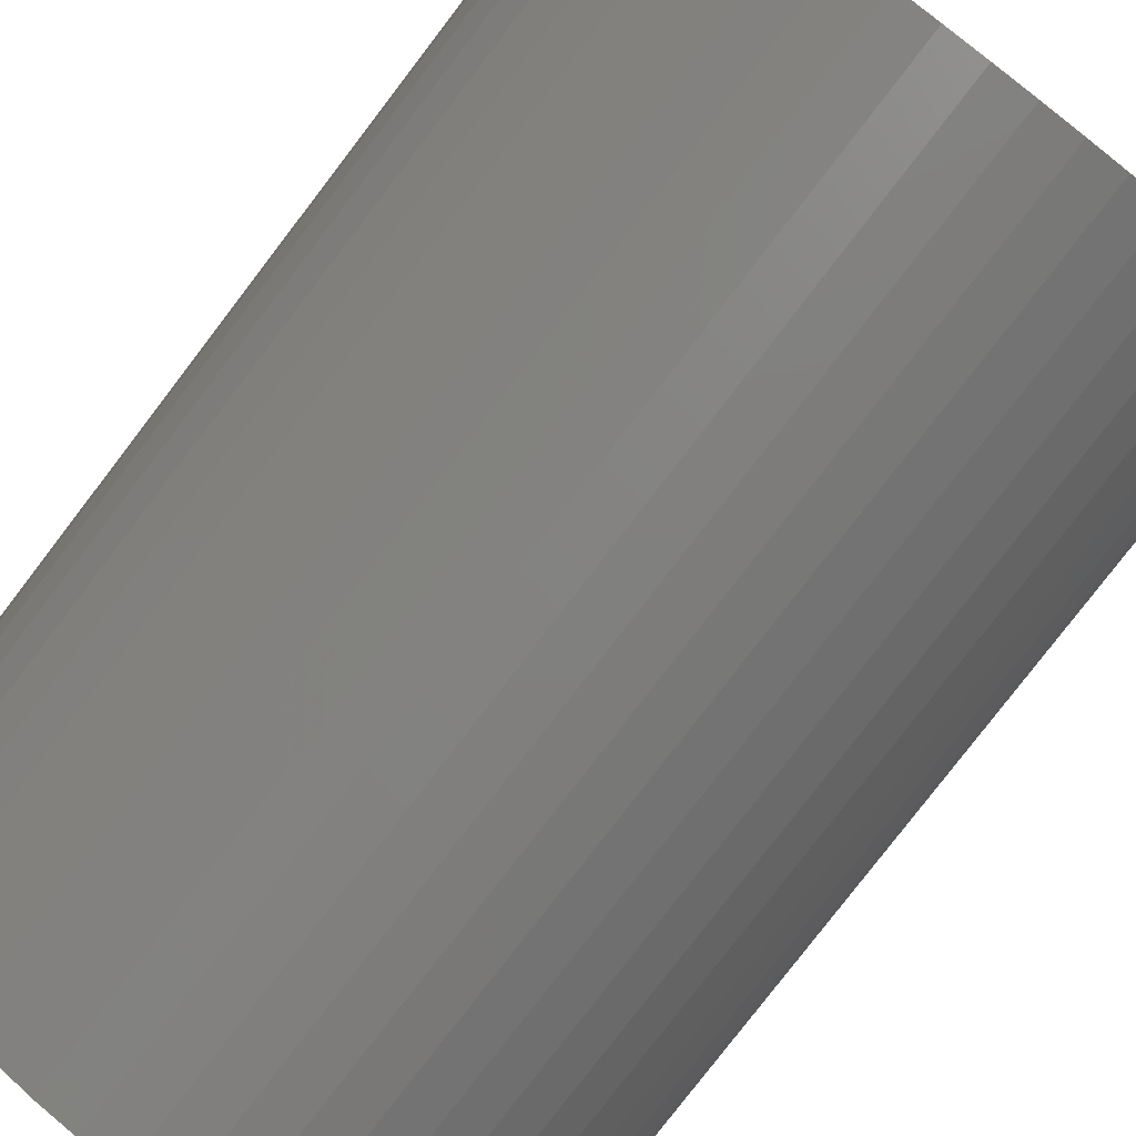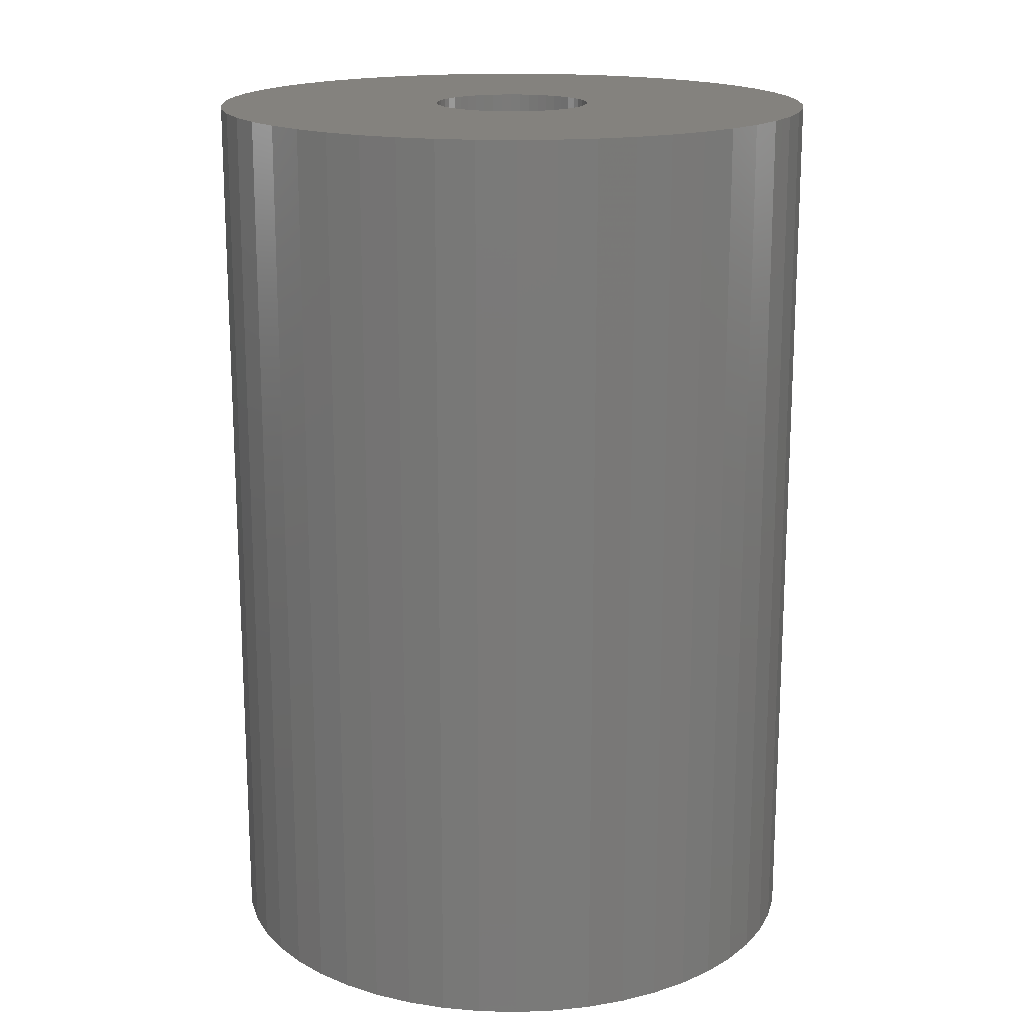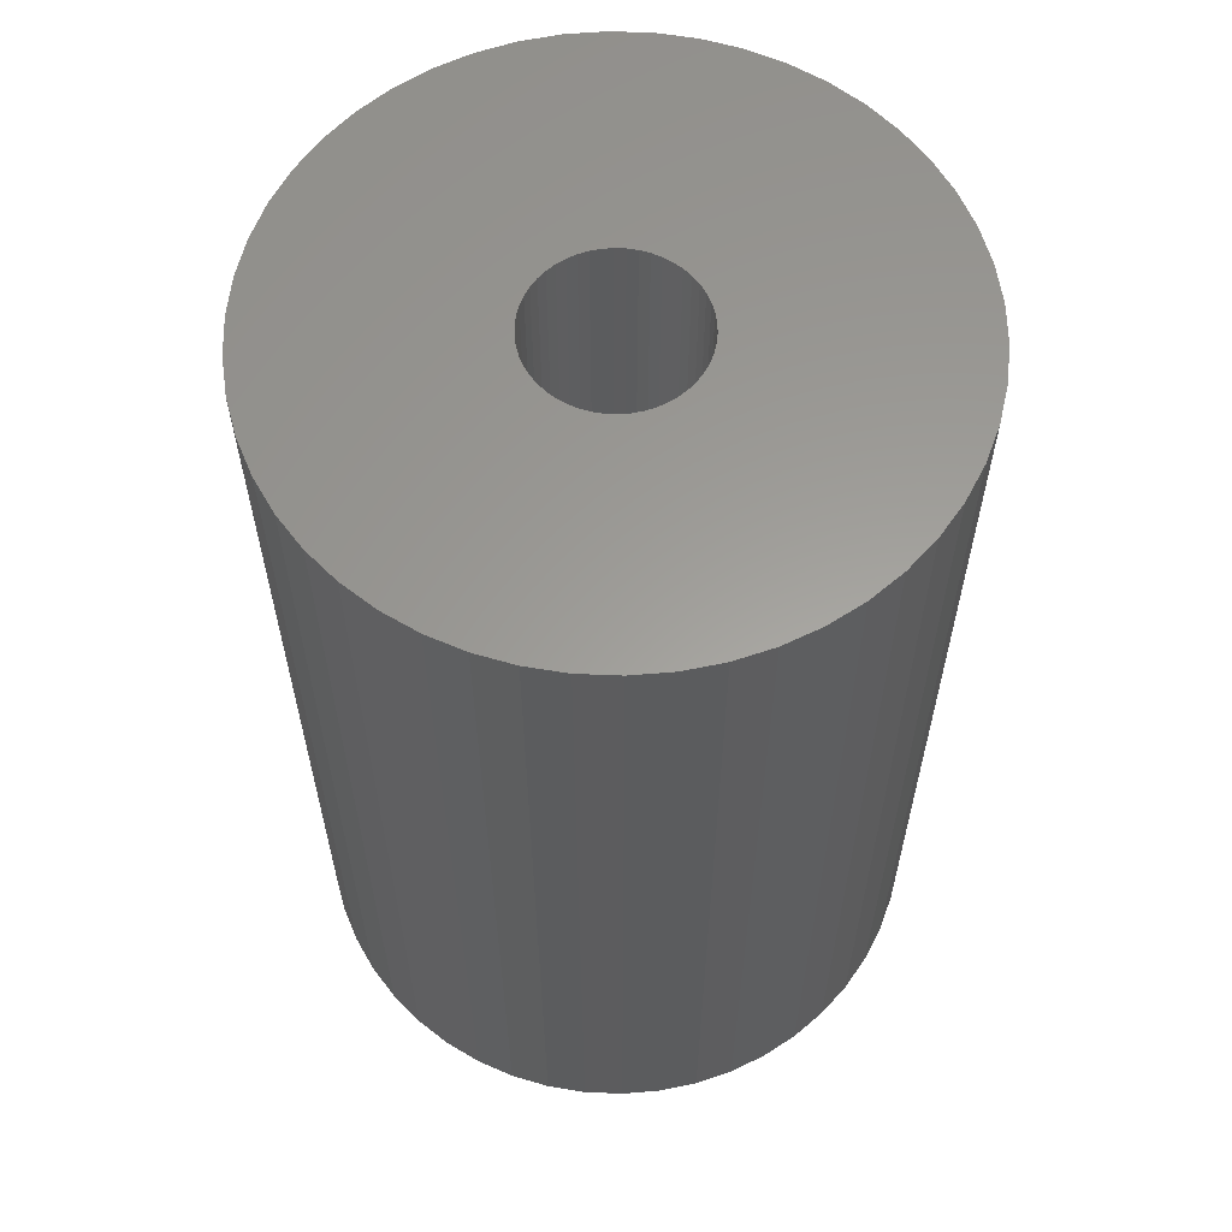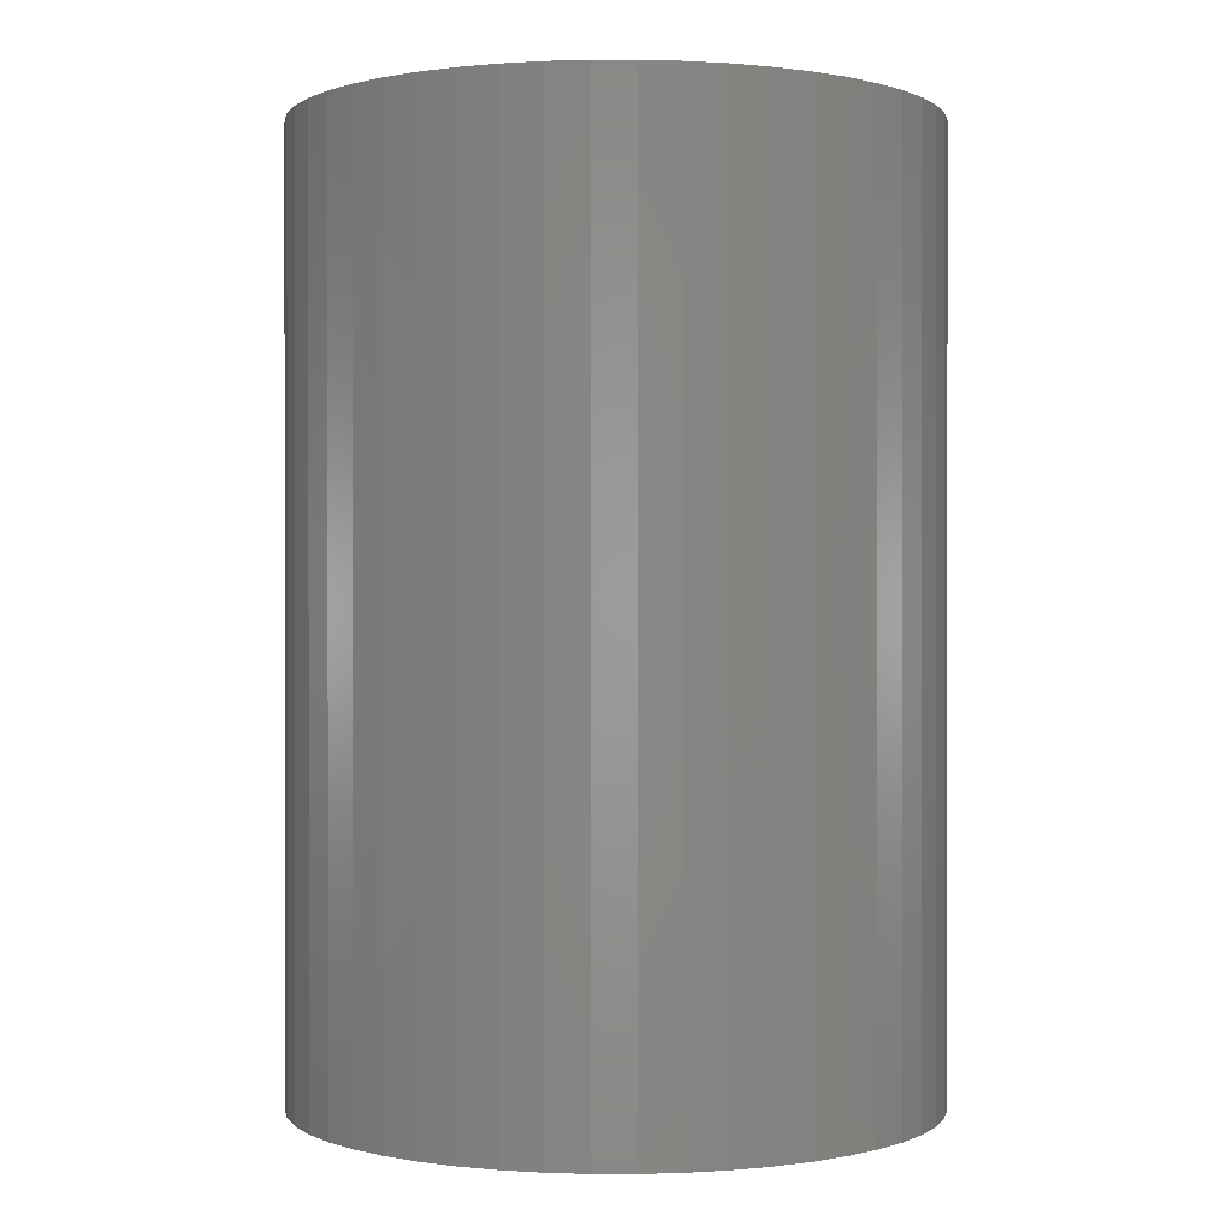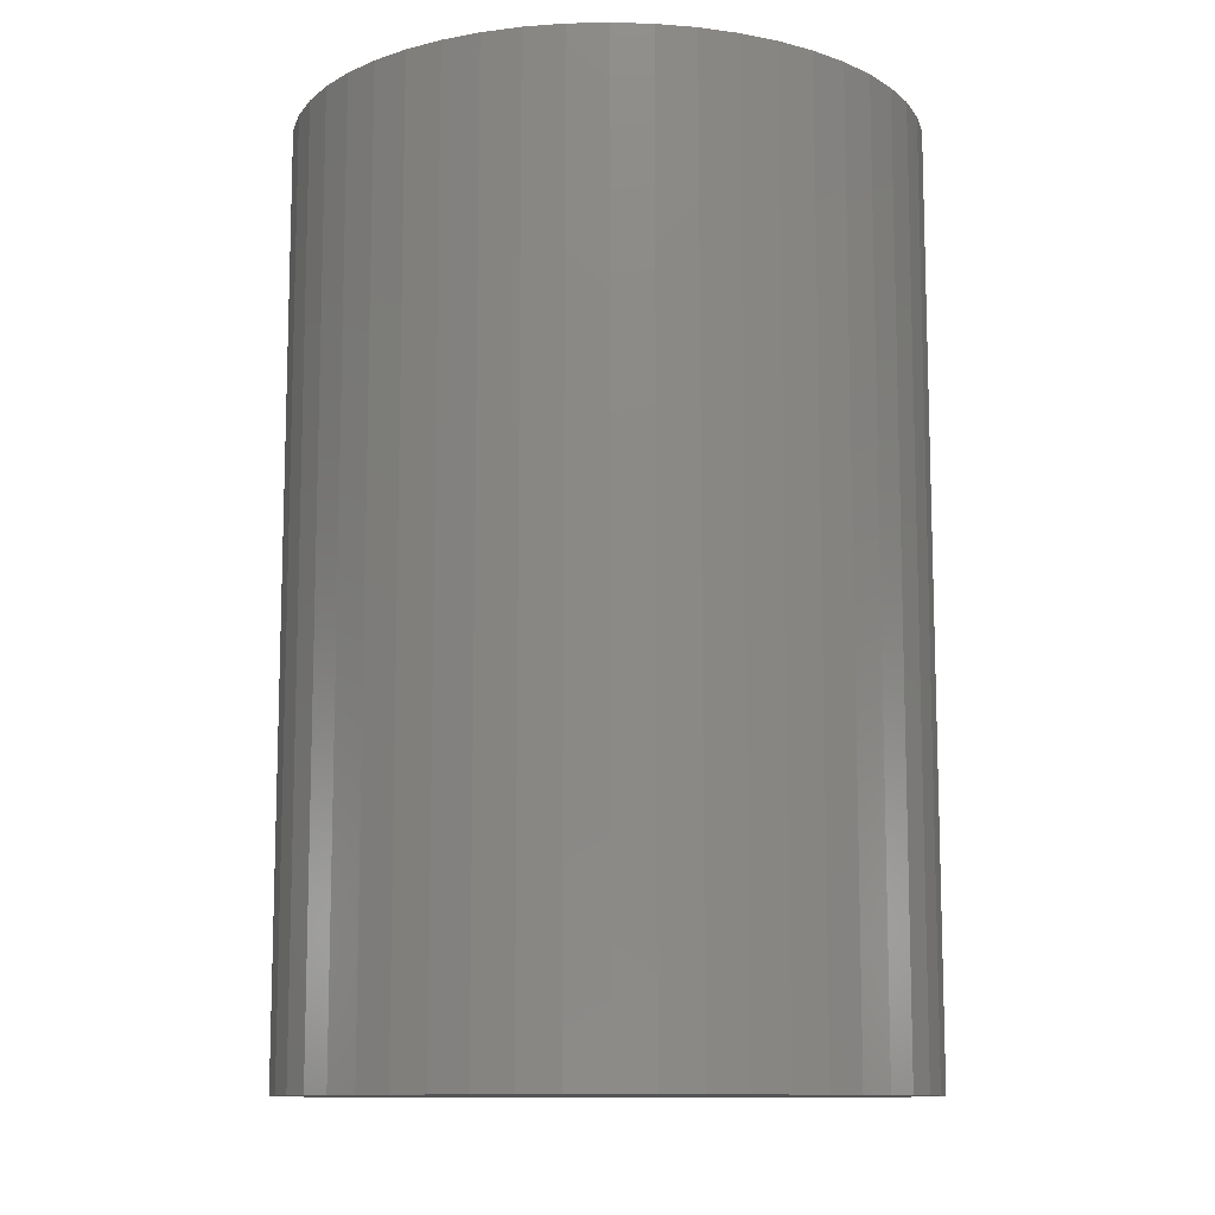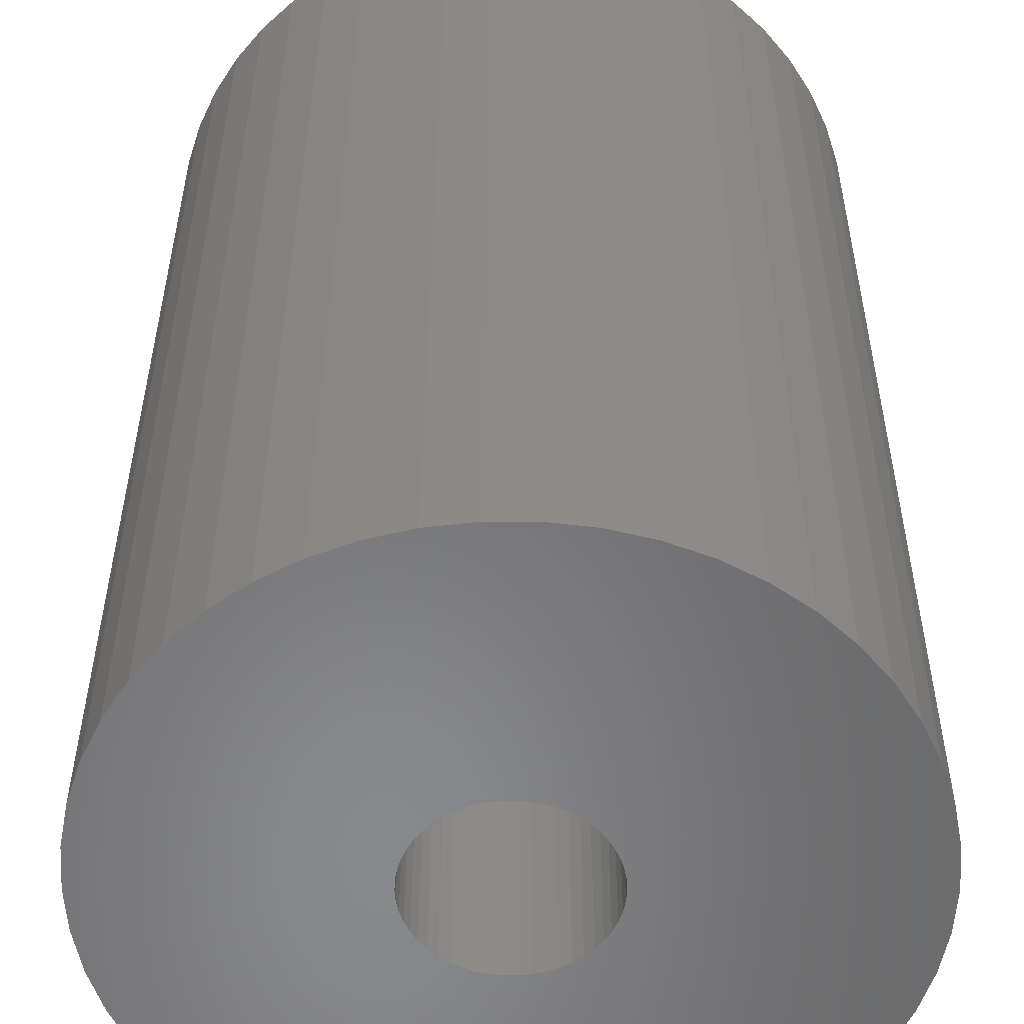
<metadata>
{"format":"stl","ext":"stl","renderer":"f3d","projection":"perspective","resolution":1024,"background":"white","views":[{"elev":-79.9,"azim":142.5,"up":"+Y"},{"elev":17.1,"azim":-83.6,"up":"+Z"},{"elev":60.5,"azim":60.0,"up":"+Z"},{"elev":0.2,"azim":122.7,"up":"+Z"},{"elev":-11.1,"azim":75.2,"up":"+Z"},{"elev":34.6,"azim":0.1,"up":"+Y"}]}
</metadata>
<code>
# stl→obj: 200 verts, 400 faces
v 13.5 0 20
v 13.39 1.692 -20
v 13.39 1.692 20
v 13.5 0 -20
v -13.5 0 -20
v -13.39 1.692 20
v -13.39 1.692 -20
v -13.5 0 20
v 0.8477 13.47 -20
v -0.8477 13.47 20
v 0.8477 13.47 20
v -0.8477 13.47 -20
v -0.8477 -13.47 -20
v 0.8477 -13.47 20
v -0.8477 -13.47 20
v 0.8477 -13.47 -20
v 9.841 9.241 -20
v 8.605 10.4 20
v 9.841 9.241 20
v 8.605 10.4 -20
v -8.605 10.4 -20
v -9.841 9.241 20
v -8.605 10.4 20
v -9.841 9.241 -20
v -4.172 12.84 -20
v -5.748 12.22 20
v -4.172 12.84 20
v -5.748 12.22 -20
v 12.55 -4.97 20
v 13.08 -3.357 -20
v 13.08 -3.357 20
v 12.55 -4.97 -20
v 12.55 4.97 20
v 11.83 6.504 -20
v 11.83 6.504 20
v 12.55 4.97 -20
v 13.08 3.357 -20
v 13.08 3.357 20
v 10.92 7.935 -20
v 10.92 7.935 20
v 5.748 12.22 -20
v 4.172 12.84 20
v 5.748 12.22 20
v 4.172 12.84 -20
v 2.53 13.26 20
v 2.53 13.26 -20
v 7.234 11.4 -20
v 7.234 11.4 20
v -12.55 4.97 -20
v -11.83 6.504 20
v -11.83 6.504 -20
v -12.55 4.97 20
v -13.08 3.357 -20
v -13.08 3.357 20
v -2.53 13.26 -20
v -2.53 13.26 20
v 2.53 -13.26 20
v 2.53 -13.26 -20
v -10.92 7.935 20
v -10.92 7.935 -20
v 3.5 0 20
v 3.472 0.4387 20
v 13.39 -1.692 20
v 3.39 0.8704 20
v 3.472 -0.4387 20
v 3.254 1.288 20
v 3.067 1.686 20
v 3.39 -0.8704 20
v 2.832 2.057 20
v 2.551 2.396 20
v 3.254 -1.288 20
v 2.231 2.697 20
v 11.83 -6.504 20
v 1.875 2.955 20
v 3.067 -1.686 20
v 1.49 3.167 20
v 10.92 -7.935 20
v 2.832 -2.057 20
v 1.082 3.329 20
v 0.6558 3.438 20
v 0.2198 3.493 20
v -0.2198 3.493 20
v -0.6558 3.438 20
v -1.082 3.329 20
v -1.49 3.167 20
v -1.875 2.955 20
v -7.234 11.4 20
v -2.231 2.697 20
v -2.551 2.396 20
v -2.832 2.057 20
v 9.841 -9.241 20
v 2.551 -2.396 20
v 8.605 -10.4 20
v 2.231 -2.697 20
v 7.234 -11.4 20
v 1.875 -2.955 20
v 5.748 -12.22 20
v 1.49 -3.167 20
v 4.172 -12.84 20
v 1.082 -3.329 20
v 0.6558 -3.438 20
v 0.2198 -3.493 20
v -0.2198 -3.493 20
v -0.6558 -3.438 20
v -2.53 -13.26 20
v -1.082 -3.329 20
v -4.172 -12.84 20
v -1.49 -3.167 20
v -5.748 -12.22 20
v -1.875 -2.955 20
v -7.234 -11.4 20
v -2.231 -2.697 20
v -8.605 -10.4 20
v -2.551 -2.396 20
v -9.841 -9.241 20
v -2.832 -2.057 20
v -10.92 -7.935 20
v -3.067 -1.686 20
v -11.83 -6.504 20
v -3.254 -1.288 20
v -12.55 -4.97 20
v -3.39 -0.8704 20
v -13.08 -3.357 20
v -3.472 -0.4387 20
v -13.39 -1.692 20
v -3.5 0 20
v -3.067 1.686 20
v -3.254 1.288 20
v -3.39 0.8704 20
v -3.472 0.4387 20
v -7.234 11.4 -20
v 13.39 -1.692 -20
v 10.92 -7.935 -20
v 9.841 -9.241 -20
v 11.83 -6.504 -20
v 3.5 0 -20
v 3.472 -0.4387 -20
v 3.39 -0.8704 -20
v 3.472 0.4387 -20
v 3.254 -1.288 -20
v 3.067 -1.686 -20
v 3.39 0.8704 -20
v 2.832 -2.057 -20
v 2.551 -2.396 -20
v 8.605 -10.4 -20
v 3.254 1.288 -20
v 2.231 -2.697 -20
v 7.234 -11.4 -20
v 1.875 -2.955 -20
v 5.748 -12.22 -20
v 3.067 1.686 -20
v 1.49 -3.167 -20
v 4.172 -12.84 -20
v 2.832 2.057 -20
v 1.082 -3.329 -20
v 0.6558 -3.438 -20
v 0.2198 -3.493 -20
v -0.2198 -3.493 -20
v -0.6558 -3.438 -20
v -2.53 -13.26 -20
v -1.082 -3.329 -20
v -4.172 -12.84 -20
v -1.49 -3.167 -20
v -5.748 -12.22 -20
v -1.875 -2.955 -20
v -7.234 -11.4 -20
v -2.231 -2.697 -20
v -8.605 -10.4 -20
v -2.551 -2.396 -20
v -9.841 -9.241 -20
v -10.92 -7.935 -20
v -2.832 -2.057 -20
v 2.551 2.396 -20
v 2.231 2.697 -20
v 1.875 2.955 -20
v 1.49 3.167 -20
v 1.082 3.329 -20
v 0.6558 3.438 -20
v 0.2198 3.493 -20
v -0.2198 3.493 -20
v -0.6558 3.438 -20
v -1.082 3.329 -20
v -1.49 3.167 -20
v -1.875 2.955 -20
v -2.231 2.697 -20
v -2.551 2.396 -20
v -2.832 2.057 -20
v -3.067 1.686 -20
v -3.254 1.288 -20
v -3.39 0.8704 -20
v -3.472 0.4387 -20
v -3.5 0 -20
v -3.067 -1.686 -20
v -11.83 -6.504 -20
v -3.254 -1.288 -20
v -12.55 -4.97 -20
v -3.39 -0.8704 -20
v -13.08 -3.357 -20
v -3.472 -0.4387 -20
v -13.39 -1.692 -20
f 1 2 3
f 2 1 4
f 5 6 7
f 6 5 8
f 9 10 11
f 10 9 12
f 13 14 15
f 14 13 16
f 17 18 19
f 18 17 20
f 21 22 23
f 22 21 24
f 25 26 27
f 26 25 28
f 29 30 31
f 30 29 32
f 33 34 35
f 34 33 36
f 3 37 38
f 37 3 2
f 35 39 40
f 39 35 34
f 41 42 43
f 42 41 44
f 44 45 42
f 45 44 46
f 47 43 48
f 43 47 41
f 49 50 51
f 50 49 52
f 53 52 49
f 52 53 54
f 55 27 56
f 27 55 25
f 16 57 14
f 57 16 58
f 38 36 33
f 36 38 37
f 40 17 19
f 17 40 39
f 46 11 45
f 11 46 9
f 20 48 18
f 48 20 47
f 51 59 60
f 59 51 50
f 60 22 24
f 22 60 59
f 7 54 53
f 54 7 6
f 61 1 3
f 62 3 38
f 1 61 63
f 64 38 33
f 65 63 61
f 66 33 35
f 63 65 31
f 67 35 40
f 68 31 65
f 69 40 19
f 31 68 29
f 70 19 18
f 71 29 68
f 72 18 48
f 29 71 73
f 74 48 43
f 75 73 71
f 76 43 42
f 73 75 77
f 78 77 75
f 3 62 61
f 38 64 62
f 33 66 64
f 35 67 66
f 40 69 67
f 19 70 69
f 79 42 45
f 18 72 70
f 48 74 72
f 43 76 74
f 42 79 76
f 80 45 11
f 45 80 79
f 11 81 80
f 11 82 81
f 10 82 11
f 82 10 83
f 56 83 10
f 83 56 84
f 27 84 56
f 84 27 85
f 26 85 27
f 85 26 86
f 87 86 26
f 86 87 88
f 23 88 87
f 88 23 89
f 22 89 23
f 59 90 22
f 89 22 90
f 77 78 91
f 92 91 78
f 91 92 93
f 94 93 92
f 93 94 95
f 96 95 94
f 95 96 97
f 98 97 96
f 97 98 99
f 100 99 98
f 99 100 57
f 101 57 100
f 57 101 14
f 102 14 101
f 103 14 102
f 15 103 104
f 103 15 14
f 105 104 106
f 107 106 108
f 109 108 110
f 111 110 112
f 104 105 15
f 113 112 114
f 115 114 116
f 117 116 118
f 119 118 120
f 121 120 122
f 123 122 124
f 106 107 105
f 125 124 126
f 90 59 127
f 50 127 59
f 108 109 107
f 127 50 128
f 110 111 109
f 52 128 50
f 112 113 111
f 128 52 129
f 114 115 113
f 54 129 52
f 116 117 115
f 129 54 130
f 118 119 117
f 6 130 54
f 120 121 119
f 130 6 126
f 122 123 121
f 8 126 6
f 124 125 123
f 126 8 125
f 28 87 26
f 87 28 131
f 131 23 87
f 23 131 21
f 12 56 10
f 56 12 55
f 63 4 1
f 4 63 132
f 91 133 77
f 133 91 134
f 73 32 29
f 32 73 135
f 31 132 63
f 132 31 30
f 136 4 132
f 137 132 30
f 4 136 2
f 138 30 32
f 139 2 136
f 140 32 135
f 2 139 37
f 141 135 133
f 142 37 139
f 143 133 134
f 37 142 36
f 144 134 145
f 146 36 142
f 147 145 148
f 36 146 34
f 149 148 150
f 151 34 146
f 152 150 153
f 34 151 39
f 154 39 151
f 132 137 136
f 30 138 137
f 32 140 138
f 135 141 140
f 133 143 141
f 134 144 143
f 155 153 58
f 145 147 144
f 148 149 147
f 150 152 149
f 153 155 152
f 156 58 16
f 58 156 155
f 16 157 156
f 16 158 157
f 13 158 16
f 158 13 159
f 160 159 13
f 159 160 161
f 162 161 160
f 161 162 163
f 164 163 162
f 163 164 165
f 166 165 164
f 165 166 167
f 168 167 166
f 167 168 169
f 170 169 168
f 171 172 170
f 169 170 172
f 39 154 17
f 173 17 154
f 17 173 20
f 174 20 173
f 20 174 47
f 175 47 174
f 47 175 41
f 176 41 175
f 41 176 44
f 177 44 176
f 44 177 46
f 178 46 177
f 46 178 9
f 179 9 178
f 180 9 179
f 12 180 181
f 180 12 9
f 55 181 182
f 25 182 183
f 28 183 184
f 131 184 185
f 181 55 12
f 21 185 186
f 24 186 187
f 60 187 188
f 51 188 189
f 49 189 190
f 53 190 191
f 182 25 55
f 7 191 192
f 172 171 193
f 194 193 171
f 183 28 25
f 193 194 195
f 184 131 28
f 196 195 194
f 185 21 131
f 195 196 197
f 186 24 21
f 198 197 196
f 187 60 24
f 197 198 199
f 188 51 60
f 200 199 198
f 189 49 51
f 199 200 192
f 190 53 49
f 5 192 200
f 191 7 53
f 192 5 7
f 150 95 97
f 95 150 148
f 145 91 93
f 91 145 134
f 77 135 73
f 135 77 133
f 162 105 107
f 105 162 160
f 170 117 171
f 117 170 115
f 171 119 194
f 119 171 117
f 196 123 198
f 123 196 121
f 153 97 99
f 97 153 150
f 58 99 57
f 99 58 153
f 160 15 105
f 15 160 13
f 164 107 109
f 107 164 162
f 170 113 115
f 113 170 168
f 194 121 196
f 121 194 119
f 198 125 200
f 125 198 123
f 200 8 5
f 8 200 125
f 148 93 95
f 93 148 145
f 166 109 111
f 109 166 164
f 168 111 113
f 111 168 166
f 151 69 154
f 69 151 67
f 177 76 79
f 76 177 176
f 183 84 85
f 84 183 182
f 128 188 127
f 188 128 189
f 138 65 137
f 65 138 68
f 180 81 82
f 81 180 179
f 176 74 76
f 74 176 175
f 130 190 129
f 190 130 191
f 90 186 89
f 186 90 187
f 182 83 84
f 83 182 181
f 186 88 89
f 88 186 185
f 136 62 139
f 62 136 61
f 149 98 96
f 98 149 152
f 140 68 138
f 68 140 71
f 174 70 72
f 70 174 173
f 154 70 173
f 70 154 69
f 178 79 80
f 79 178 177
f 179 80 81
f 80 179 178
f 175 72 74
f 72 175 174
f 126 191 130
f 191 126 192
f 129 189 128
f 189 129 190
f 127 187 90
f 187 127 188
f 181 82 83
f 82 181 180
f 185 86 88
f 86 185 184
f 184 85 86
f 85 184 183
f 137 61 136
f 61 137 65
f 156 102 101
f 102 156 157
f 146 67 151
f 67 146 66
f 142 66 146
f 66 142 64
f 139 64 142
f 64 139 62
f 143 75 141
f 75 143 78
f 141 71 140
f 71 141 75
f 157 103 102
f 103 157 158
f 124 192 126
f 192 124 199
f 122 199 124
f 199 122 197
f 118 195 120
f 195 118 193
f 152 100 98
f 100 152 155
f 155 101 100
f 101 155 156
f 144 94 92
f 94 144 147
f 161 108 106
f 108 161 163
f 159 106 104
f 106 159 161
f 116 193 118
f 193 116 172
f 144 78 143
f 78 144 92
f 147 96 94
f 96 147 149
f 165 112 110
f 112 165 167
f 158 104 103
f 104 158 159
f 120 197 122
f 197 120 195
f 167 114 112
f 114 167 169
f 114 172 116
f 172 114 169
f 163 110 108
f 110 163 165

</code>
